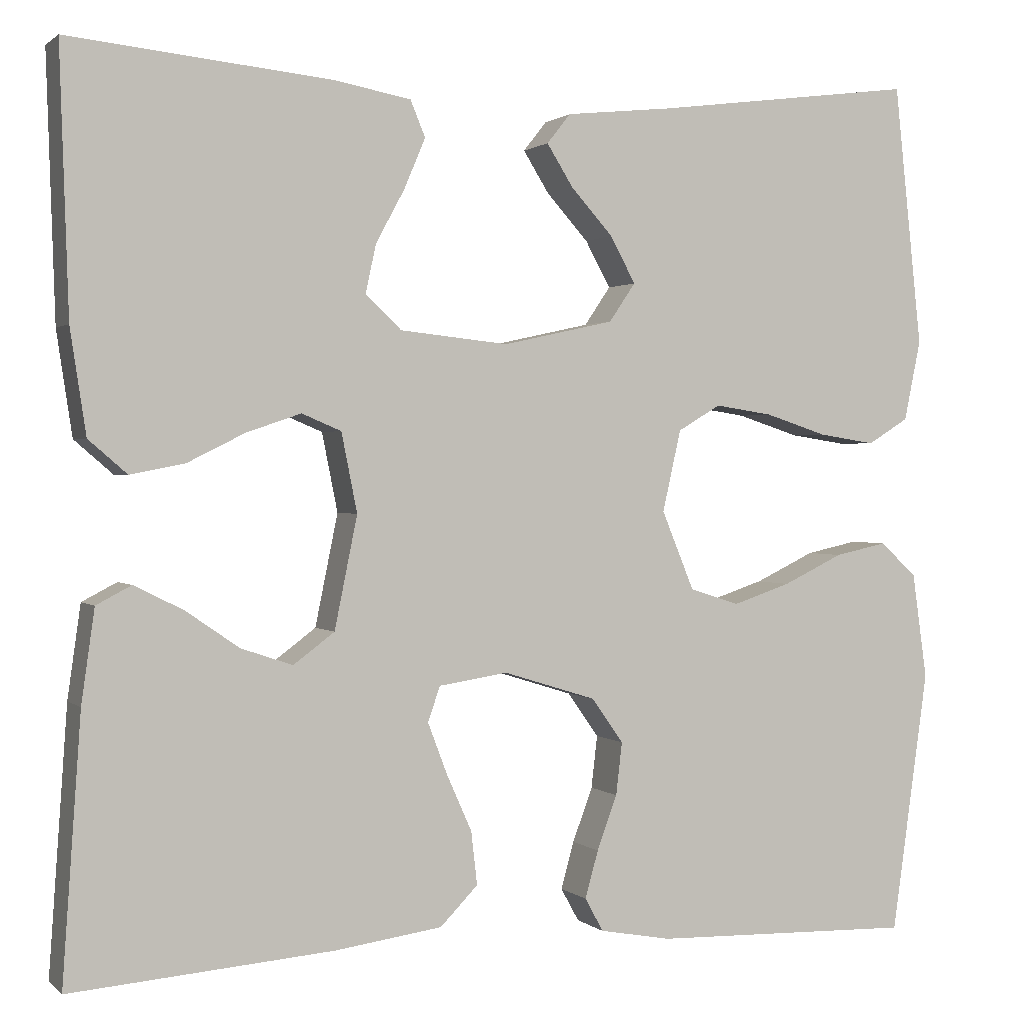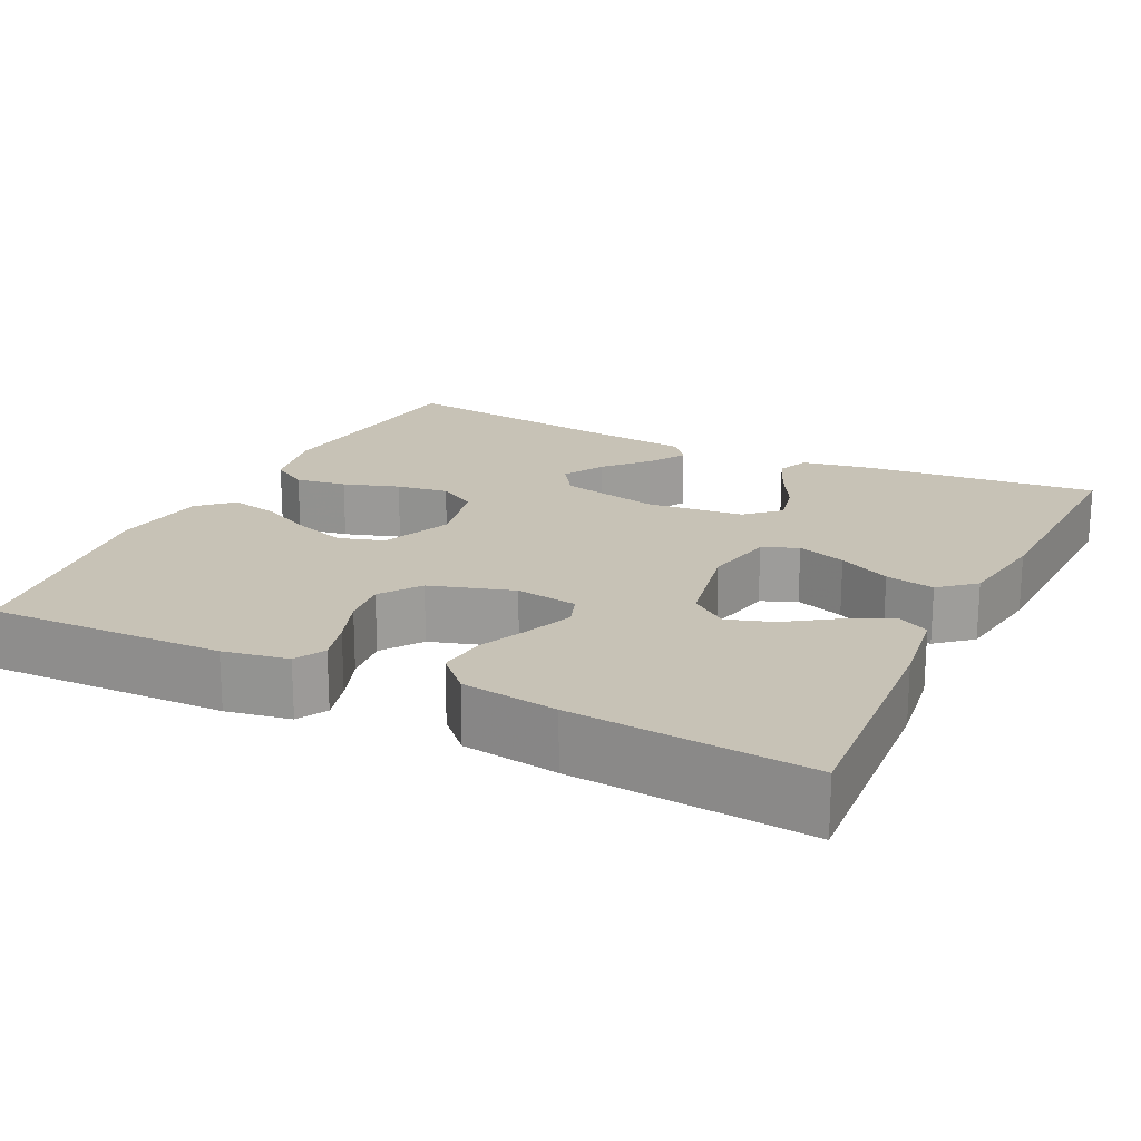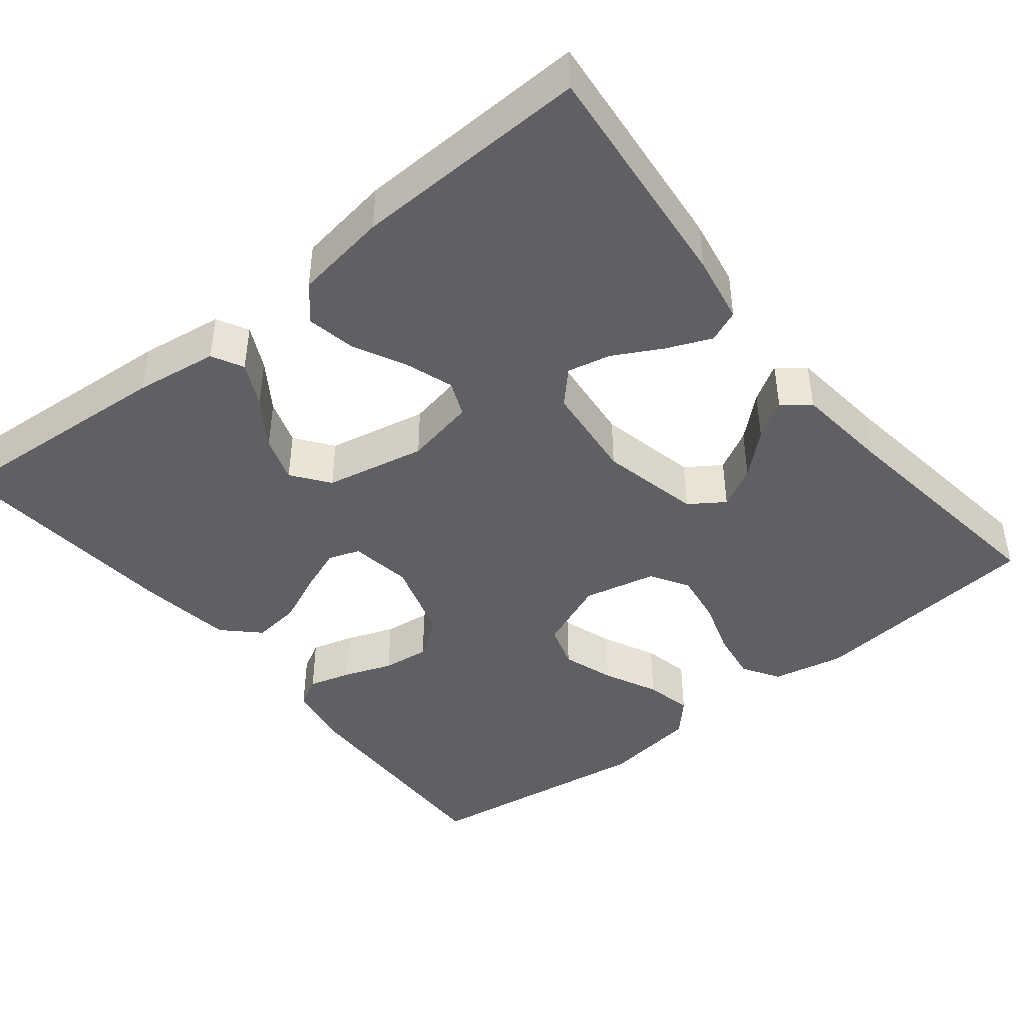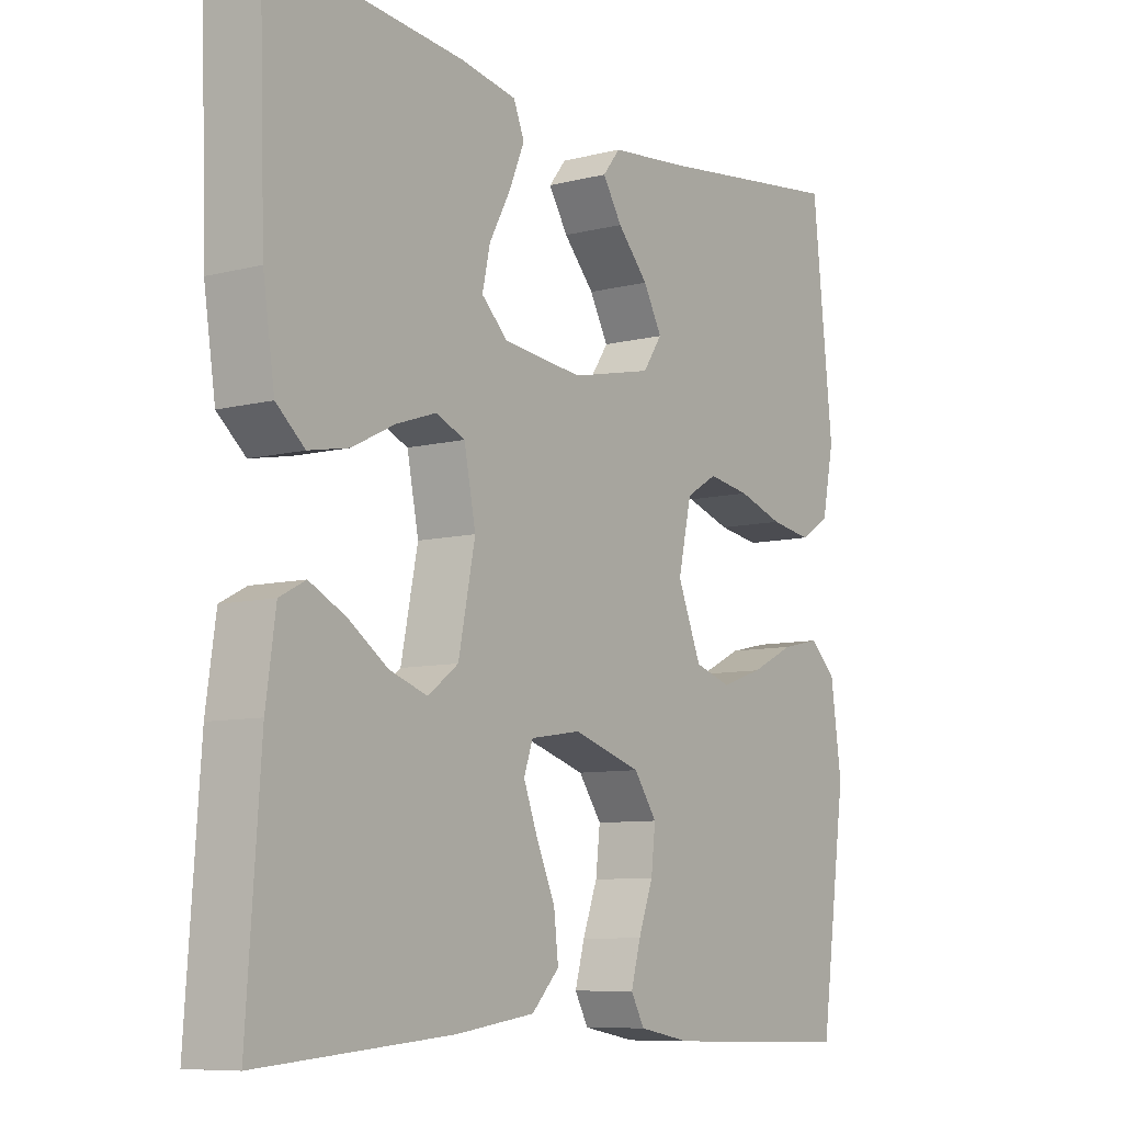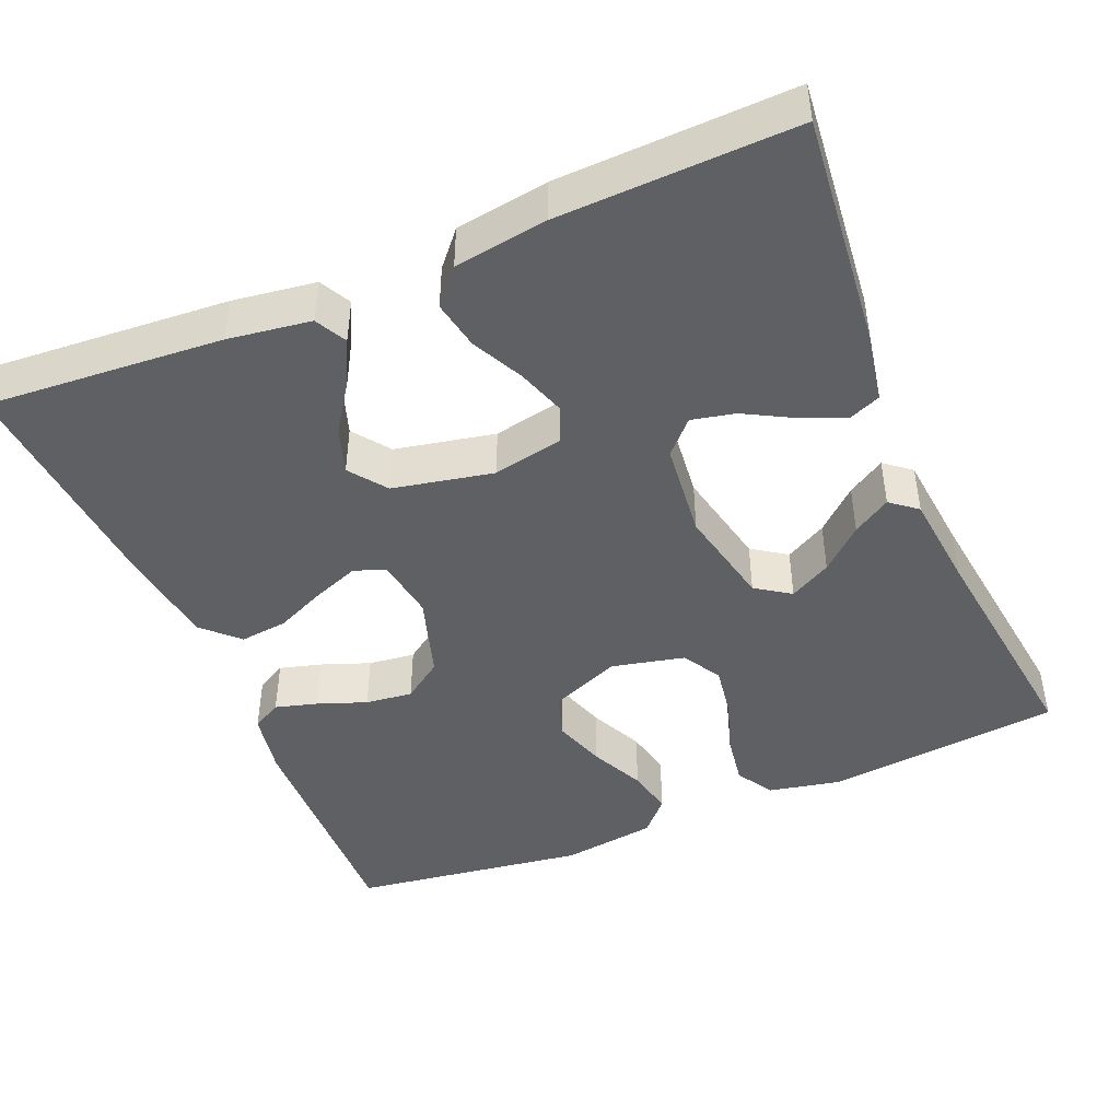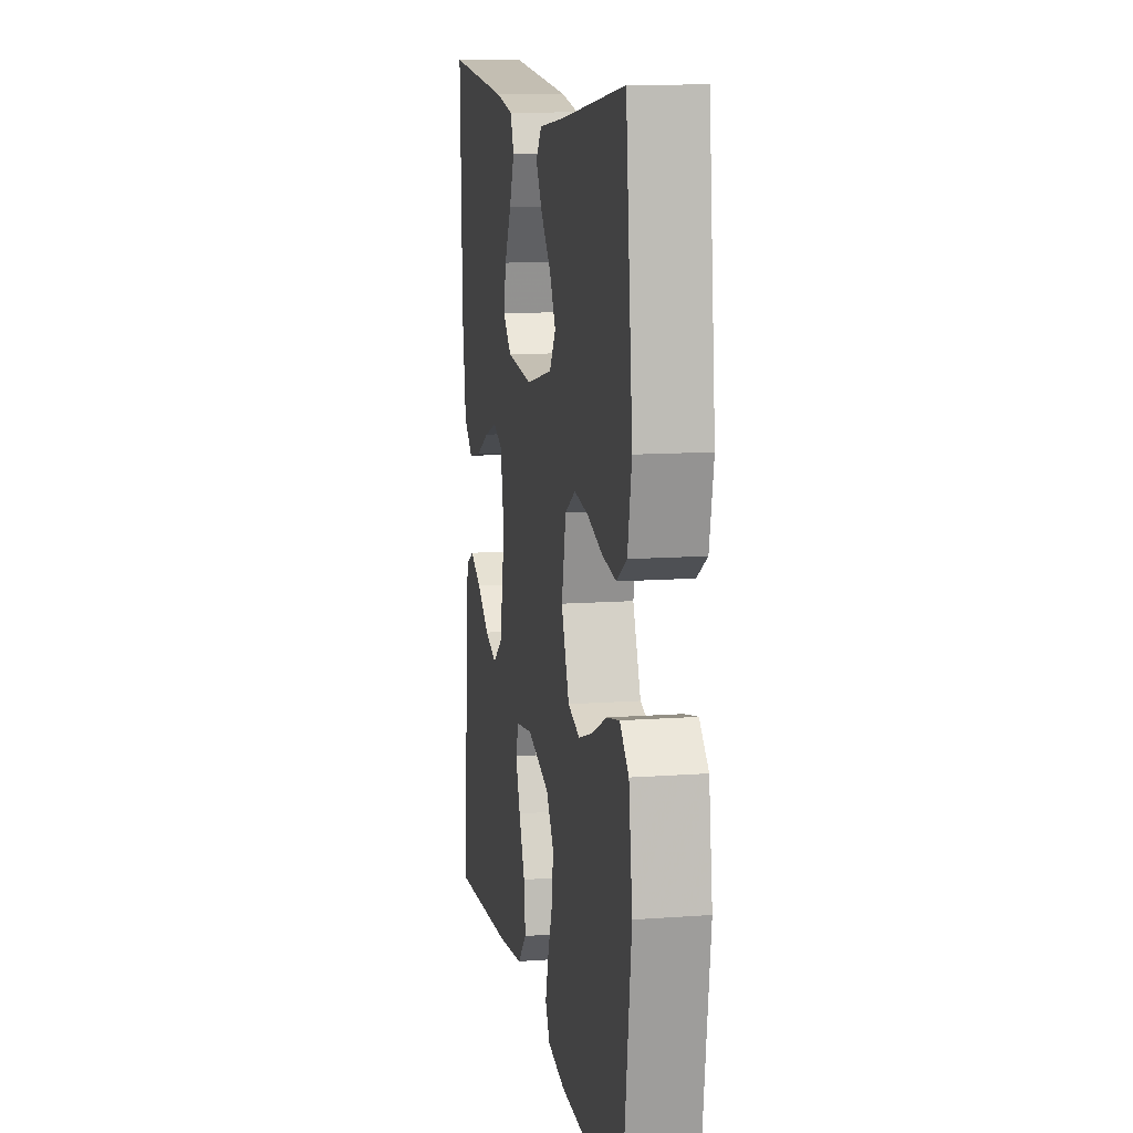
<metadata>
{"format":"obj","ext":"obj","renderer":"f3d","projection":"perspective","resolution":1024,"background":"white","views":[{"elev":1.1,"azim":-21.9,"up":"+Z"},{"elev":19.3,"azim":-153.8,"up":"+Y"},{"elev":-43.4,"azim":-51.3,"up":"+Y"},{"elev":-8.4,"azim":-55.1,"up":"+Z"},{"elev":-45.1,"azim":-67.3,"up":"+Y"},{"elev":11.7,"azim":80.0,"up":"+Z"}]}
</metadata>
<code>
v -0.5 0.07 0.5
v -0.2 0.07 0.47
v -0.113 0.07 0.454
v -0.096 0.07 0.413
v -0.12 0.07 0.356
v -0.153 0.07 0.295
v -0.165 0.07 0.24
v -0.124 0.07 0.201
v 0 0.07 0.188
v 0.127 0.07 0.216
v 0.157 0.07 0.26
v 0.128 0.07 0.313
v 0.08 0.07 0.366
v 0.05 0.07 0.414
v 0.077 0.07 0.448
v 0.2 0.07 0.461
v 0.5 0.07 0.5
v 0.532 0.07 0.2
v 0.513 0.07 0.108
v 0.466 0.07 0.079
v 0.401 0.07 0.089
v 0.33 0.07 0.112
v 0.264 0.07 0.122
v 0.215 0.07 0.093
v 0.194 0.07 0
v 0.231 0.07 -0.09
v 0.288 0.07 -0.108
v 0.354 0.07 -0.086
v 0.423 0.07 -0.053
v 0.483 0.07 -0.04
v 0.525 0.07 -0.079
v 0.542 0.07 -0.2
v 0.5 0.07 -0.5
v 0.2 0.07 -0.492
v 0.118 0.07 -0.477
v 0.097 0.07 -0.439
v 0.112 0.07 -0.385
v 0.135 0.07 -0.323
v 0.142 0.07 -0.263
v 0.106 0.07 -0.212
v 0 0.07 -0.179
v -0.079 0.07 -0.191
v -0.093 0.07 -0.231
v -0.071 0.07 -0.289
v -0.042 0.07 -0.354
v -0.035 0.07 -0.415
v -0.078 0.07 -0.459
v -0.2 0.07 -0.476
v -0.5 0.07 -0.5
v -0.479 0.07 -0.2
v -0.464 0.07 -0.094
v -0.424 0.07 -0.073
v -0.368 0.07 -0.101
v -0.307 0.07 -0.143
v -0.248 0.07 -0.163
v -0.201 0.07 -0.128
v -0.175 0.07 0
v -0.193 0.07 0.09
v -0.238 0.07 0.109
v -0.3 0.07 0.088
v -0.366 0.07 0.055
v -0.428 0.07 0.043
v -0.472 0.07 0.081
v -0.49 0.07 0.2
v -0.5 0 0.5
v -0.2 0 0.47
v -0.113 0 0.454
v -0.096 0 0.413
v -0.12 0 0.356
v -0.153 0 0.295
v -0.165 0 0.24
v -0.124 0 0.201
v 0 0 0.188
v 0.127 0 0.216
v 0.157 0 0.26
v 0.128 0 0.313
v 0.08 0 0.366
v 0.05 0 0.414
v 0.077 0 0.448
v 0.2 0 0.461
v 0.5 0 0.5
v 0.532 0 0.2
v 0.513 0 0.108
v 0.466 0 0.079
v 0.401 0 0.089
v 0.33 0 0.112
v 0.264 0 0.122
v 0.215 0 0.093
v 0.194 0 0
v 0.231 0 -0.09
v 0.288 0 -0.108
v 0.354 0 -0.086
v 0.423 0 -0.053
v 0.483 0 -0.04
v 0.525 0 -0.079
v 0.542 0 -0.2
v 0.5 0 -0.5
v 0.2 0 -0.492
v 0.118 0 -0.477
v 0.097 0 -0.439
v 0.112 0 -0.385
v 0.135 0 -0.323
v 0.142 0 -0.263
v 0.106 0 -0.212
v 0 0 -0.179
v -0.079 0 -0.191
v -0.093 0 -0.231
v -0.071 0 -0.289
v -0.042 0 -0.354
v -0.035 0 -0.415
v -0.078 0 -0.459
v -0.2 0 -0.476
v -0.5 0 -0.5
v -0.479 0 -0.2
v -0.464 0 -0.094
v -0.424 0 -0.073
v -0.368 0 -0.101
v -0.307 0 -0.143
v -0.248 0 -0.163
v -0.201 0 -0.128
v -0.175 0 0
v -0.193 0 0.09
v -0.238 0 0.109
v -0.3 0 0.088
v -0.366 0 0.055
v -0.428 0 0.043
v -0.472 0 0.081
v -0.49 0 0.2
f 4 5 6
f 3 4 6
f 2 3 6
f 1 2 6
f 64 1 6
f 63 64 6
f 62 63 6
f 61 62 6
f 60 61 6
f 59 60 6 7
f 58 59 7 8
f 57 58 8 9
f 56 57 9 10
f 52 53 54
f 51 52 54
f 50 51 54
f 49 50 54
f 48 49 54
f 47 48 54
f 46 47 54
f 45 46 54
f 44 45 54 55
f 43 44 55 56
f 36 37 38
f 35 36 38
f 34 35 38
f 33 34 38
f 32 33 38
f 31 32 38
f 30 31 38
f 29 30 38
f 28 29 38
f 27 28 38 39
f 26 27 39 40
f 20 21 22
f 19 20 22
f 18 19 22
f 17 18 22
f 16 17 22
f 15 16 22
f 14 15 22
f 13 14 22
f 12 13 22
f 11 12 22 23
f 10 11 23 24
f 42 43 56
f 10 24 25
f 56 10 25
f 42 56 25
f 41 42 25
f 25 26 40 41
f 70 69 68
f 70 68 67
f 70 67 66
f 70 66 65
f 70 65 128
f 70 128 127
f 70 127 126
f 70 126 125
f 70 125 124
f 71 70 124 123
f 72 71 123 122
f 73 72 122 121
f 74 73 121 120
f 118 117 116
f 118 116 115
f 118 115 114
f 118 114 113
f 118 113 112
f 118 112 111
f 118 111 110
f 118 110 109
f 119 118 109 108
f 120 119 108 107
f 102 101 100
f 102 100 99
f 102 99 98
f 102 98 97
f 102 97 96
f 102 96 95
f 102 95 94
f 102 94 93
f 102 93 92
f 103 102 92 91
f 104 103 91 90
f 86 85 84
f 86 84 83
f 86 83 82
f 86 82 81
f 86 81 80
f 86 80 79
f 86 79 78
f 86 78 77
f 86 77 76
f 87 86 76 75
f 88 87 75 74
f 120 107 106
f 89 88 74
f 89 74 120
f 89 120 106
f 89 106 105
f 105 104 90 89
f 1 65 66 2
f 2 66 67 3
f 3 67 68 4
f 4 68 69 5
f 5 69 70 6
f 6 70 71 7
f 7 71 72 8
f 8 72 73 9
f 9 73 74 10
f 10 74 75 11
f 11 75 76 12
f 12 76 77 13
f 13 77 78 14
f 14 78 79 15
f 15 79 80 16
f 16 80 81 17
f 17 81 82 18
f 18 82 83 19
f 19 83 84 20
f 20 84 85 21
f 21 85 86 22
f 22 86 87 23
f 23 87 88 24
f 24 88 89 25
f 25 89 90 26
f 26 90 91 27
f 27 91 92 28
f 28 92 93 29
f 29 93 94 30
f 30 94 95 31
f 31 95 96 32
f 32 96 97 33
f 33 97 98 34
f 34 98 99 35
f 35 99 100 36
f 36 100 101 37
f 37 101 102 38
f 38 102 103 39
f 39 103 104 40
f 40 104 105 41
f 41 105 106 42
f 42 106 107 43
f 43 107 108 44
f 44 108 109 45
f 45 109 110 46
f 46 110 111 47
f 47 111 112 48
f 48 112 113 49
f 49 113 114 50
f 50 114 115 51
f 51 115 116 52
f 52 116 117 53
f 53 117 118 54
f 54 118 119 55
f 55 119 120 56
f 56 120 121 57
f 57 121 122 58
f 58 122 123 59
f 59 123 124 60
f 60 124 125 61
f 61 125 126 62
f 62 126 127 63
f 63 127 128 64
f 64 128 65 1

</code>
